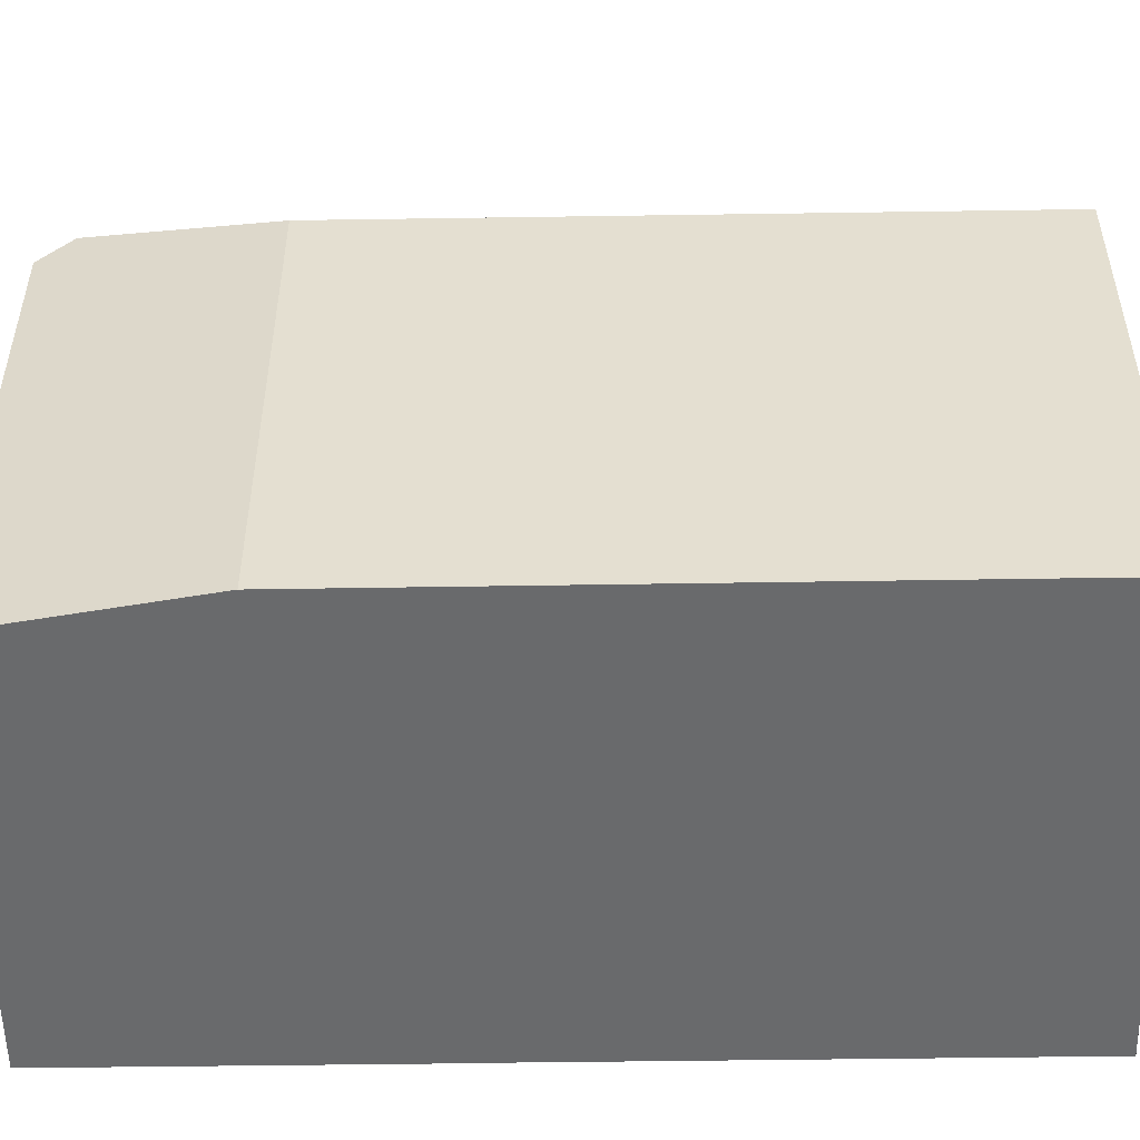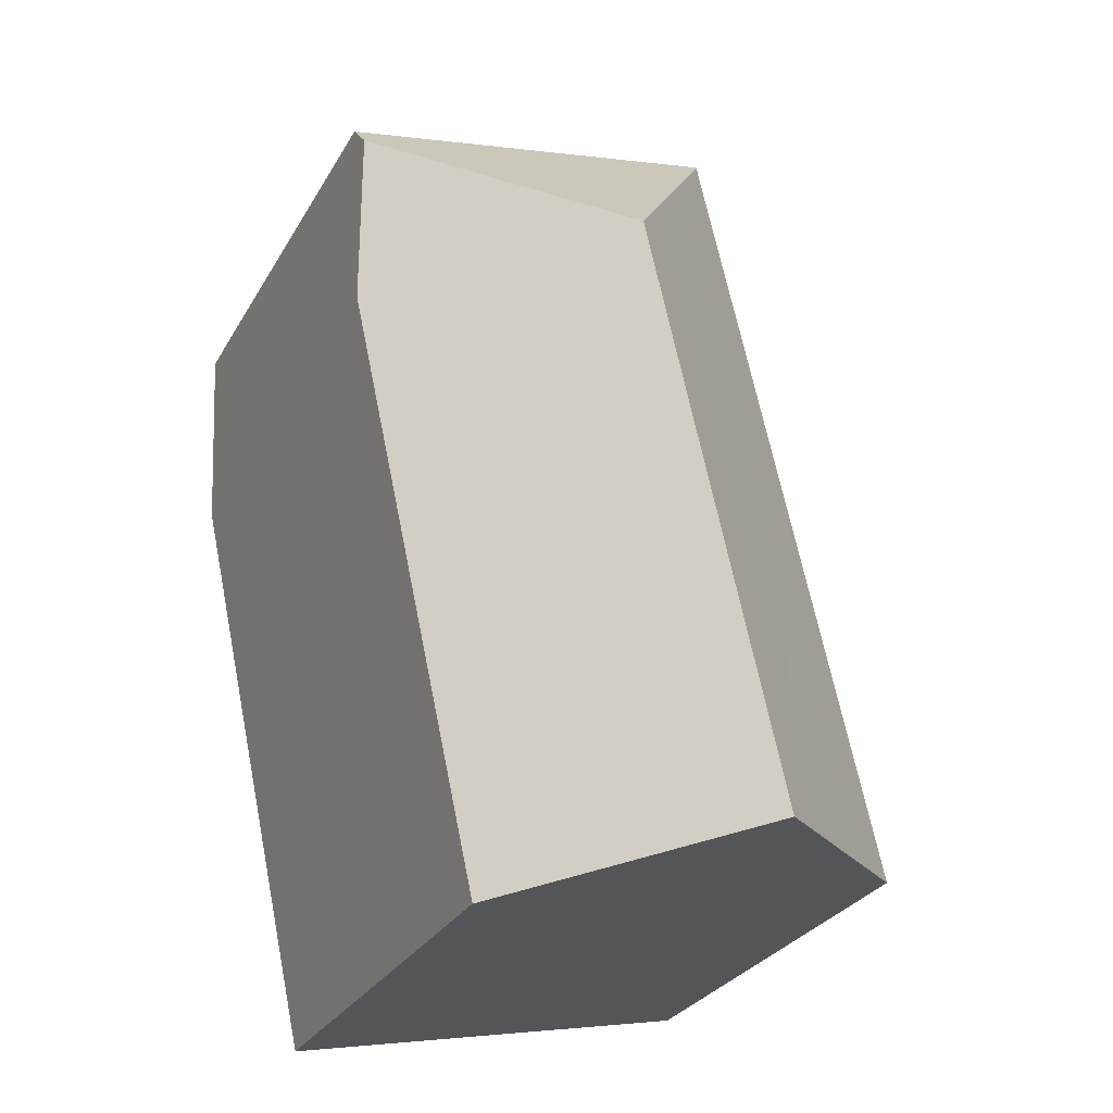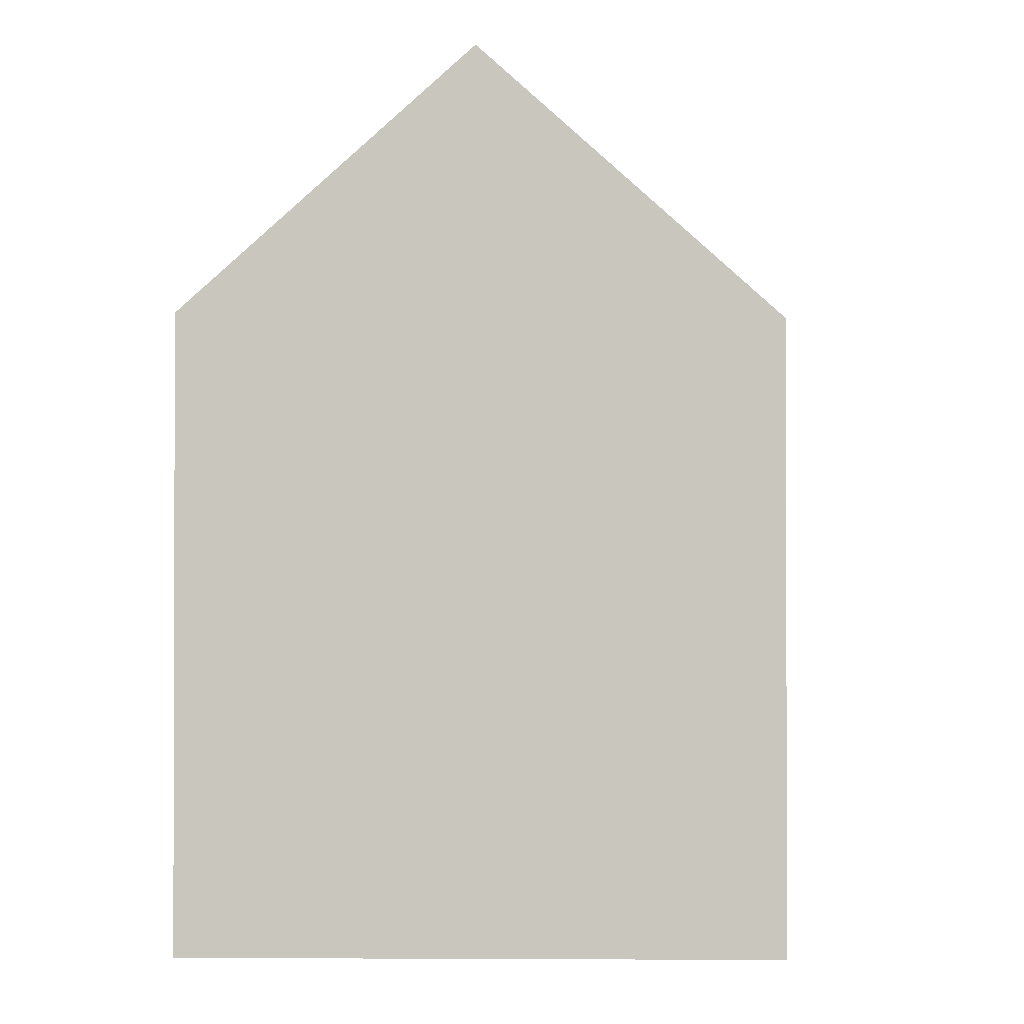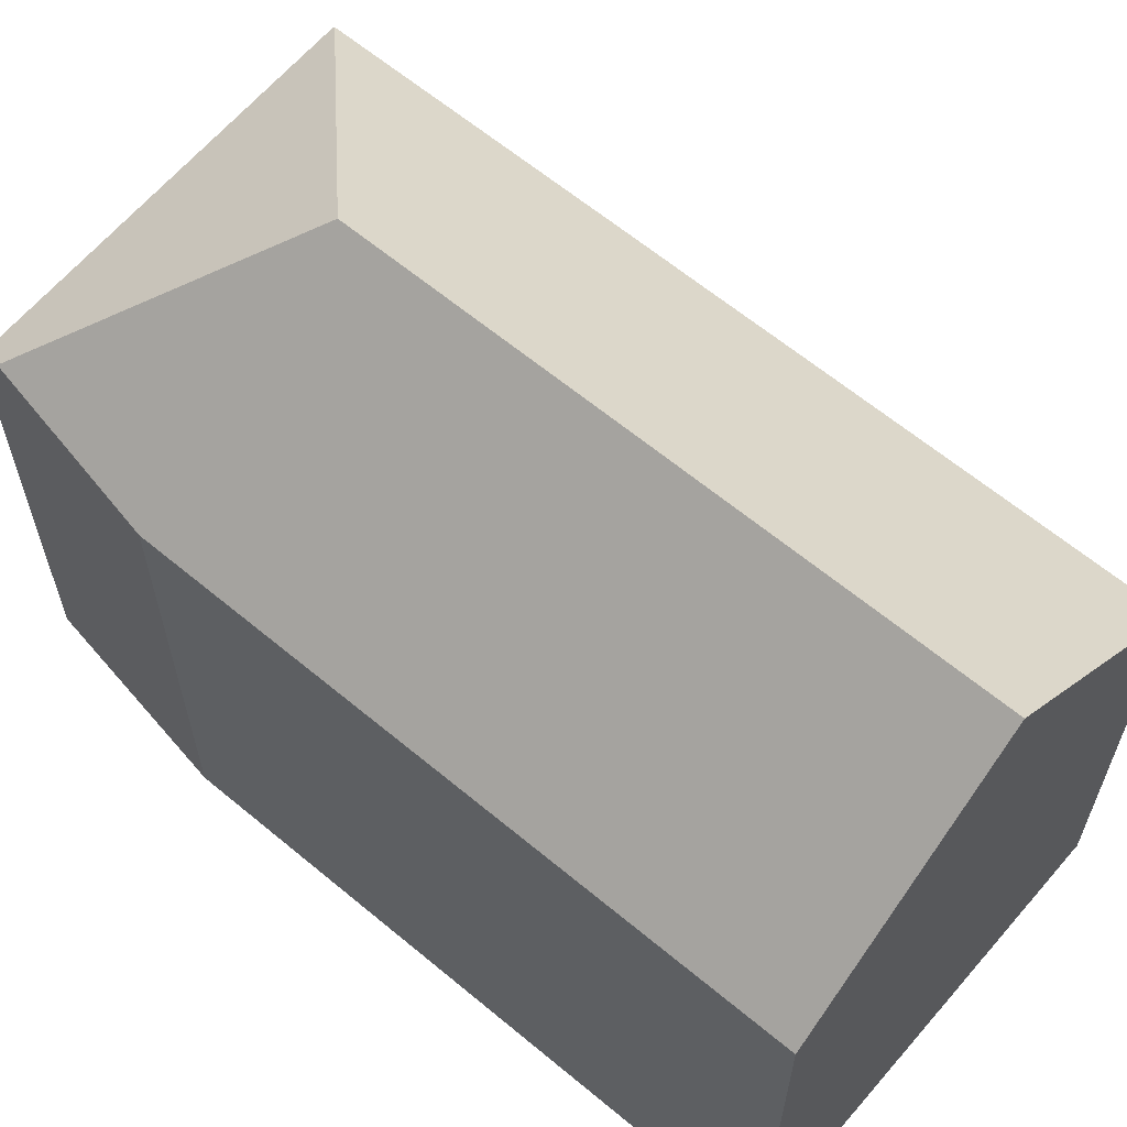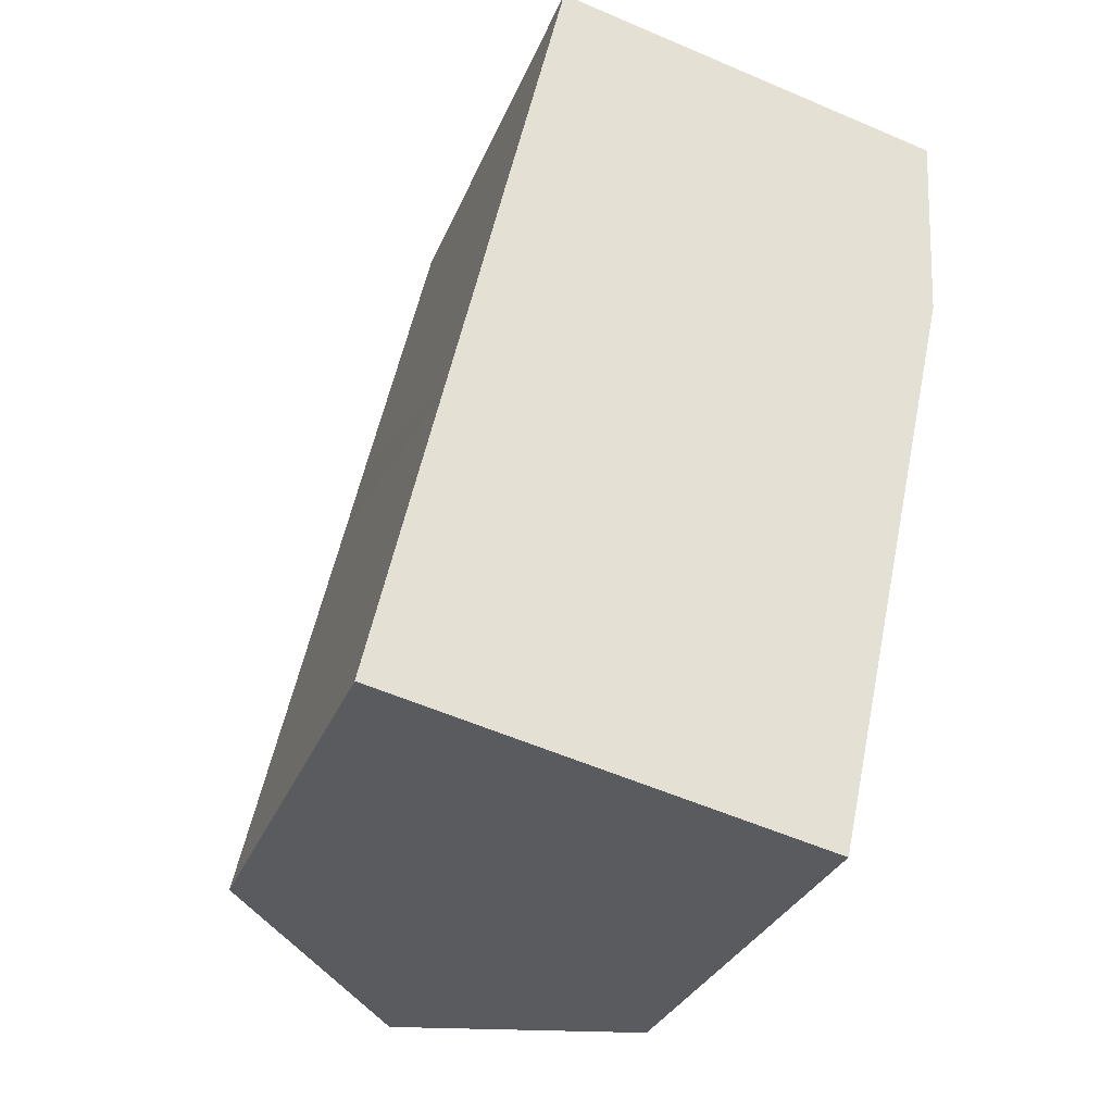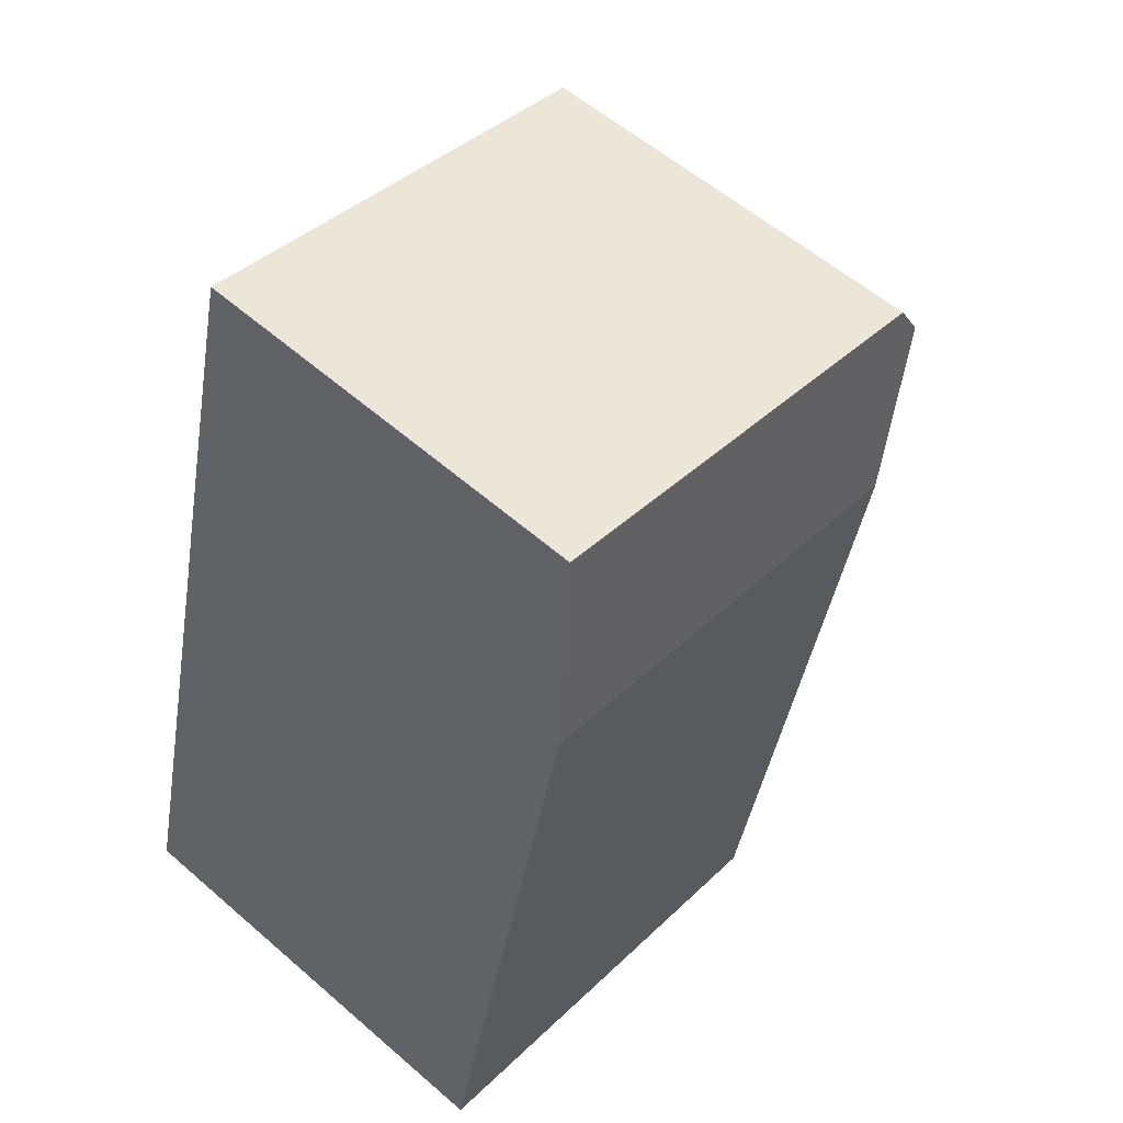
<metadata>
{"format":"obj","ext":"obj","renderer":"f3d","projection":"perspective","resolution":1024,"background":"white","views":[{"elev":-52.9,"azim":103.5,"up":"+Y"},{"elev":-29.2,"azim":155.2,"up":"+Z"},{"elev":-1.2,"azim":-166.5,"up":"+Y"},{"elev":63.4,"azim":142.6,"up":"+Y"},{"elev":-30.6,"azim":-19.4,"up":"+Z"},{"elev":39.4,"azim":40.3,"up":"+Z"}]}
</metadata>
<code>
v  13.1 10.55 16.26
v  4.091 10.46 18.27
v  4.099 10.43 18.3
v  7.946 14.98 12.26
v  13.06 11.18 15.55
v  2.553 10.46 11.42
v  4.964 14.98 -1.055
v  2.16 10.47 9.633
v  1.91 10.46 8.528
v  1.511 10.46 6.747
v  0 10.46 6.407e-16
v  0.01 10.47 -0.003
v  12.85 10.6 11.64
v  9.805 10.58 -2.083
v  0.01 1.837e-19 -0.003
v  0 0 0
v  4.964 6.46e-17 -1.055
v  9.805 1.275e-16 -2.083
v  1.511 -4.131e-16 6.747
v  1.91 -5.222e-16 8.528
v  2.16 -5.899e-16 9.633
v  4.091 -1.119e-15 18.27
v  4.099 -1.121e-15 18.3
v  2.553 -6.991e-16 11.42
v  13.1 -9.955e-16 16.26
v  12.85 -7.126e-16 11.64
v  13.06 -9.52e-16 15.55
g defaultobject
f 1 2 3
f 2 1 4
f 4 1 5
f 4 6 2
f 6 4 7
f 6 7 8
f 8 7 9
f 9 7 10
f 10 7 11
f 11 7 12
f 13 4 5
f 4 13 14
f 4 14 7
f 15 11 12
f 11 15 16
f 14 12 7
f 12 14 15
f 15 14 17
f 17 14 18
f 16 10 11
f 10 16 9
f 9 16 8
f 8 16 19
f 8 19 6
f 6 19 2
f 2 19 20
f 2 20 21
f 2 21 3
f 3 21 22
f 3 22 23
f 22 21 24
f 3 25 1
f 25 3 23
f 1 13 5
f 13 1 25
f 13 25 26
f 26 25 27
f 26 14 13
f 14 26 18
f 22 25 23
f 25 22 27
f 27 22 24
f 27 24 26
f 26 24 18
f 18 24 21
f 18 21 20
f 18 20 19
f 18 19 16
f 18 16 17

</code>
